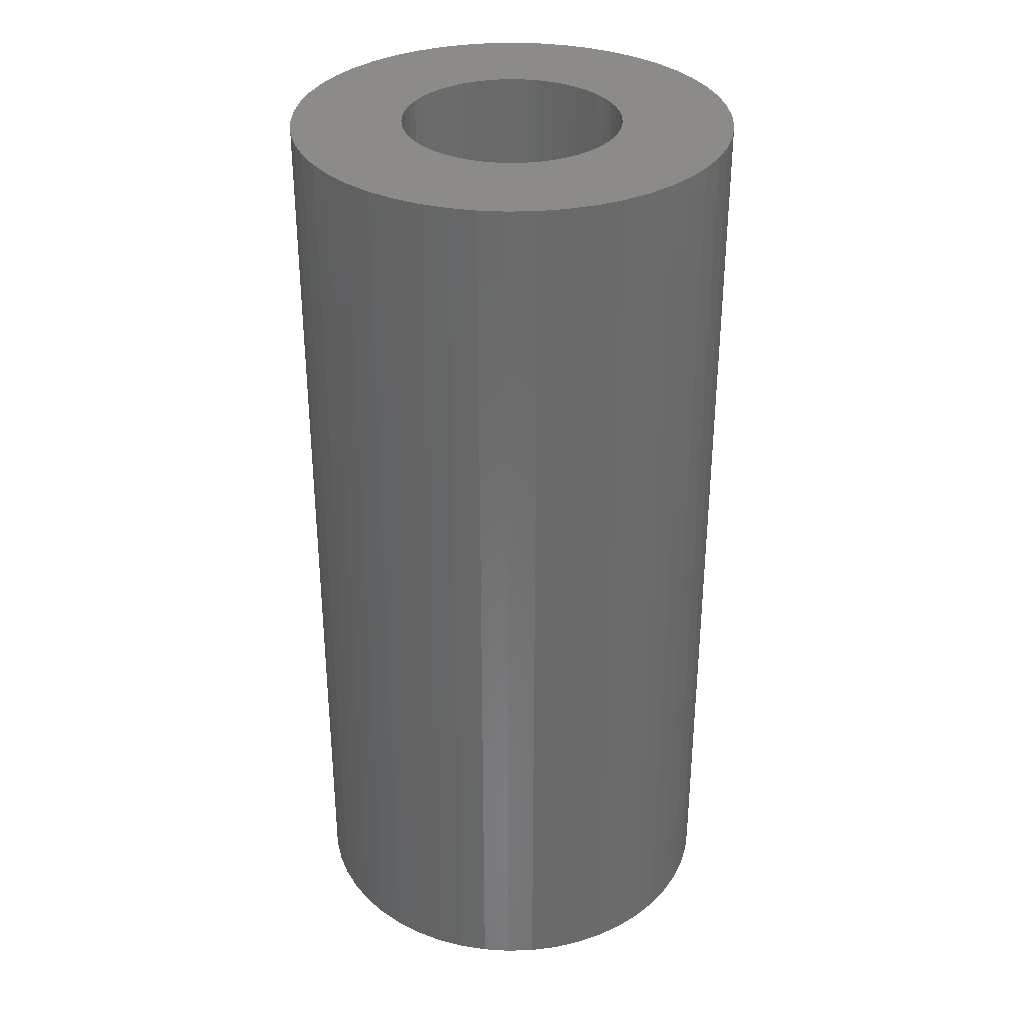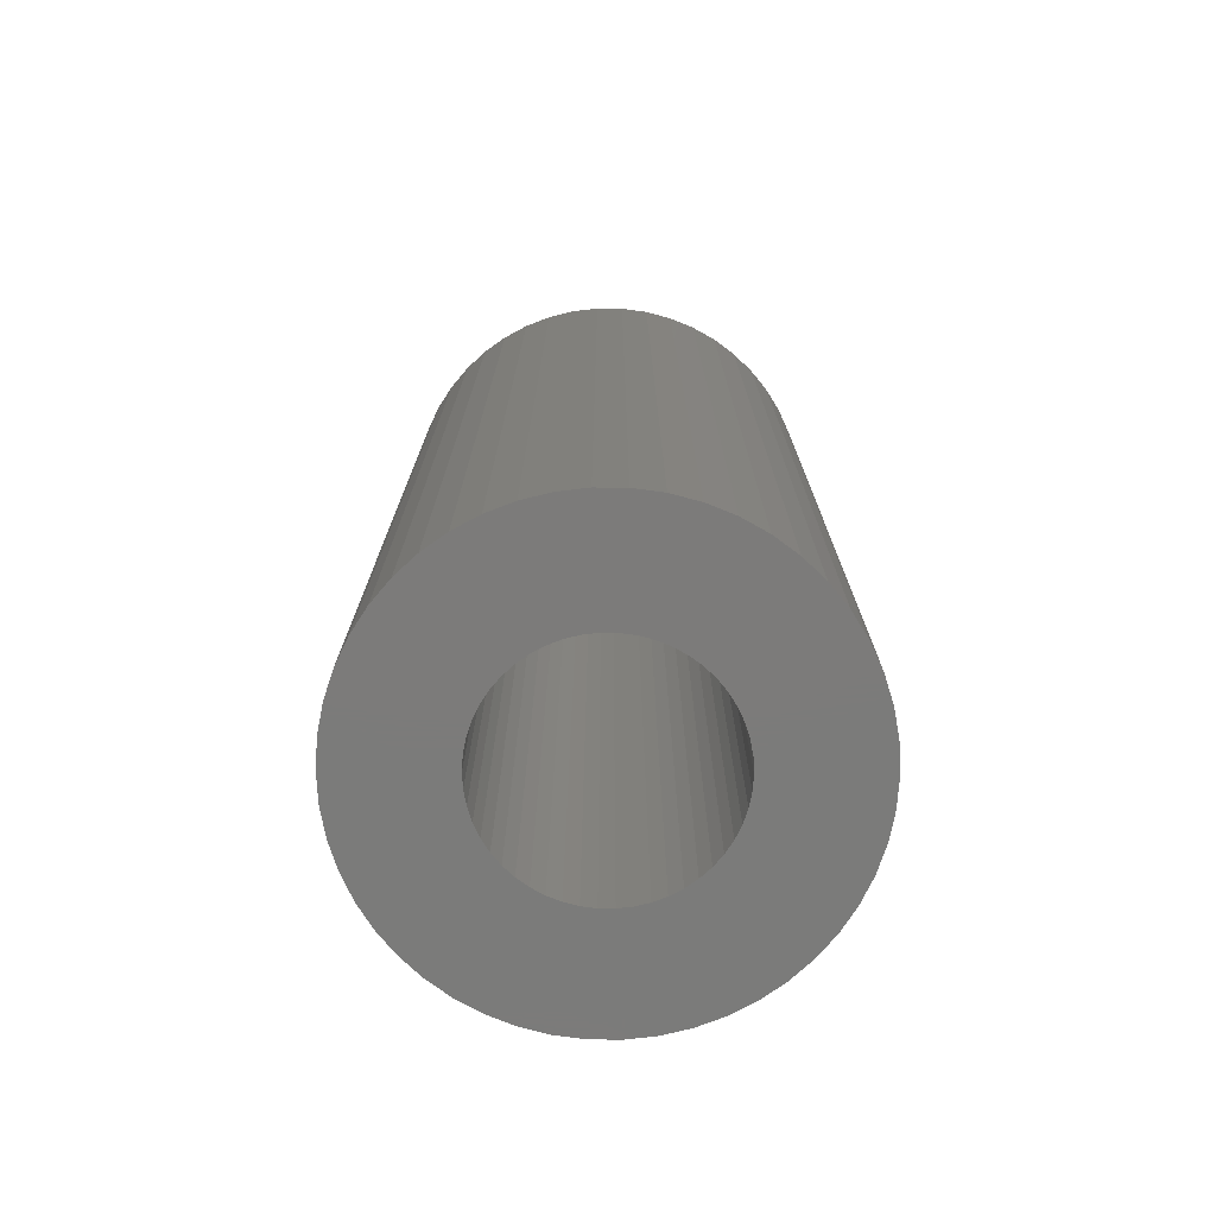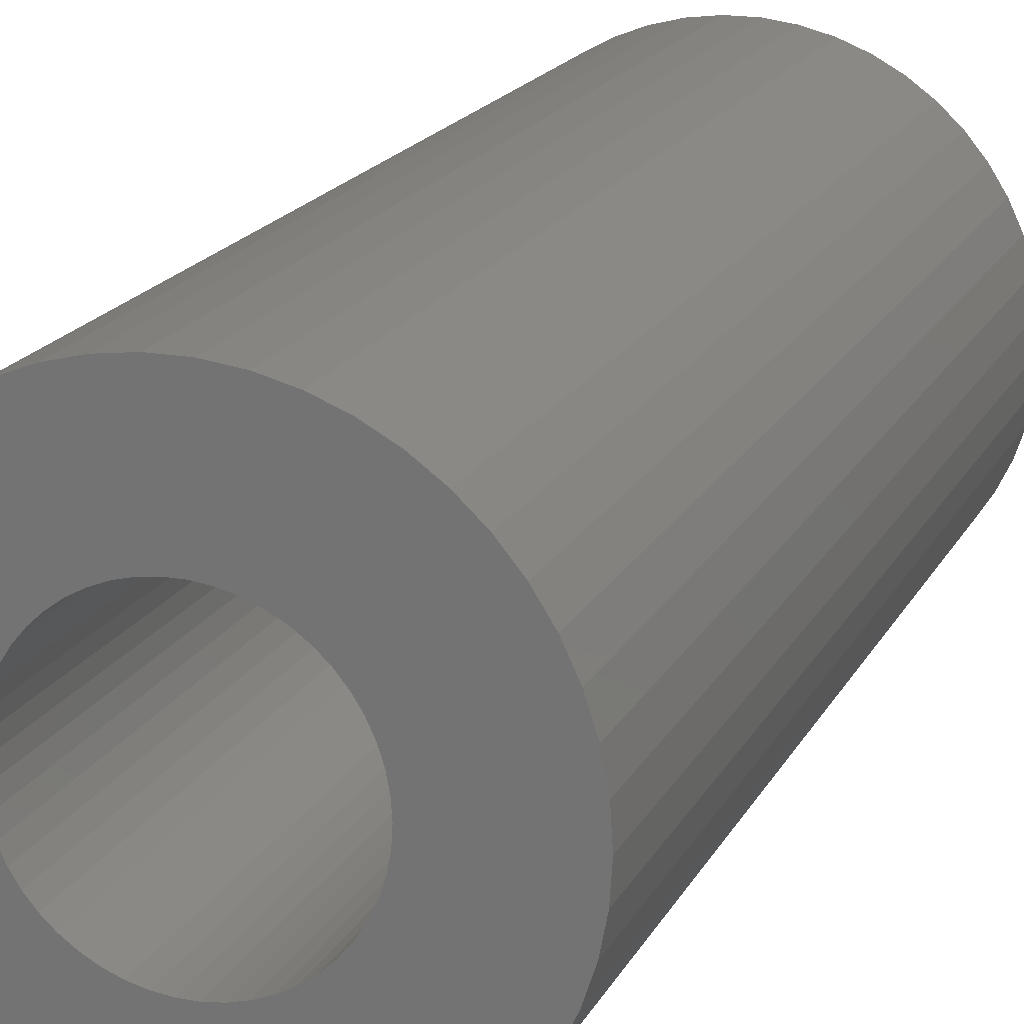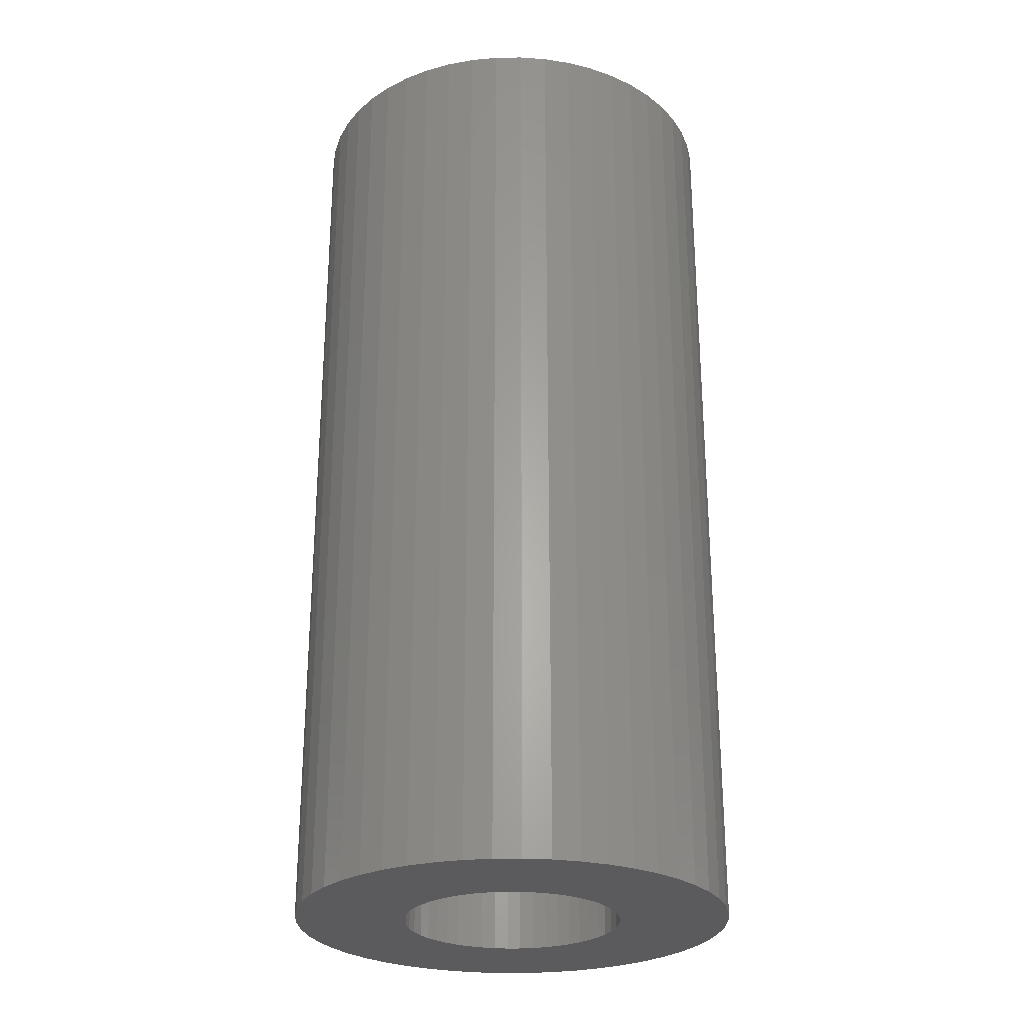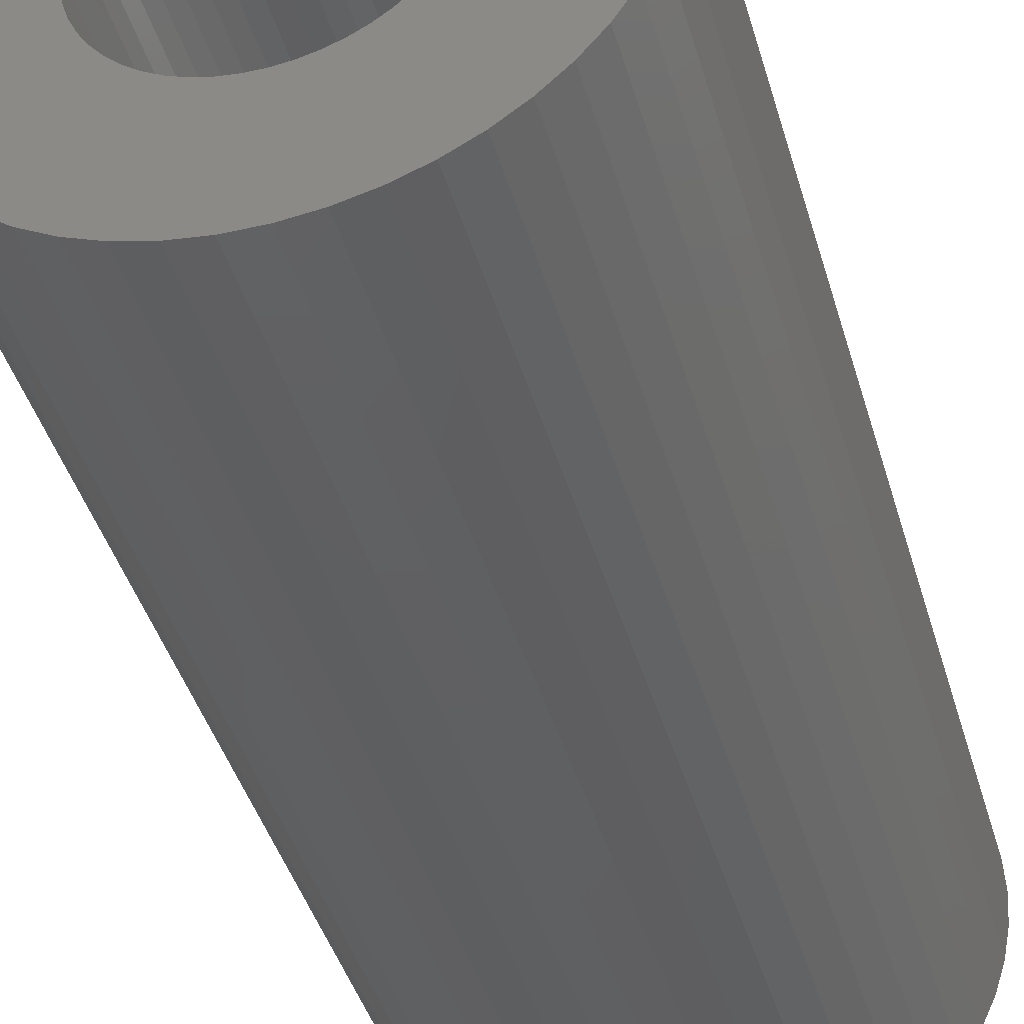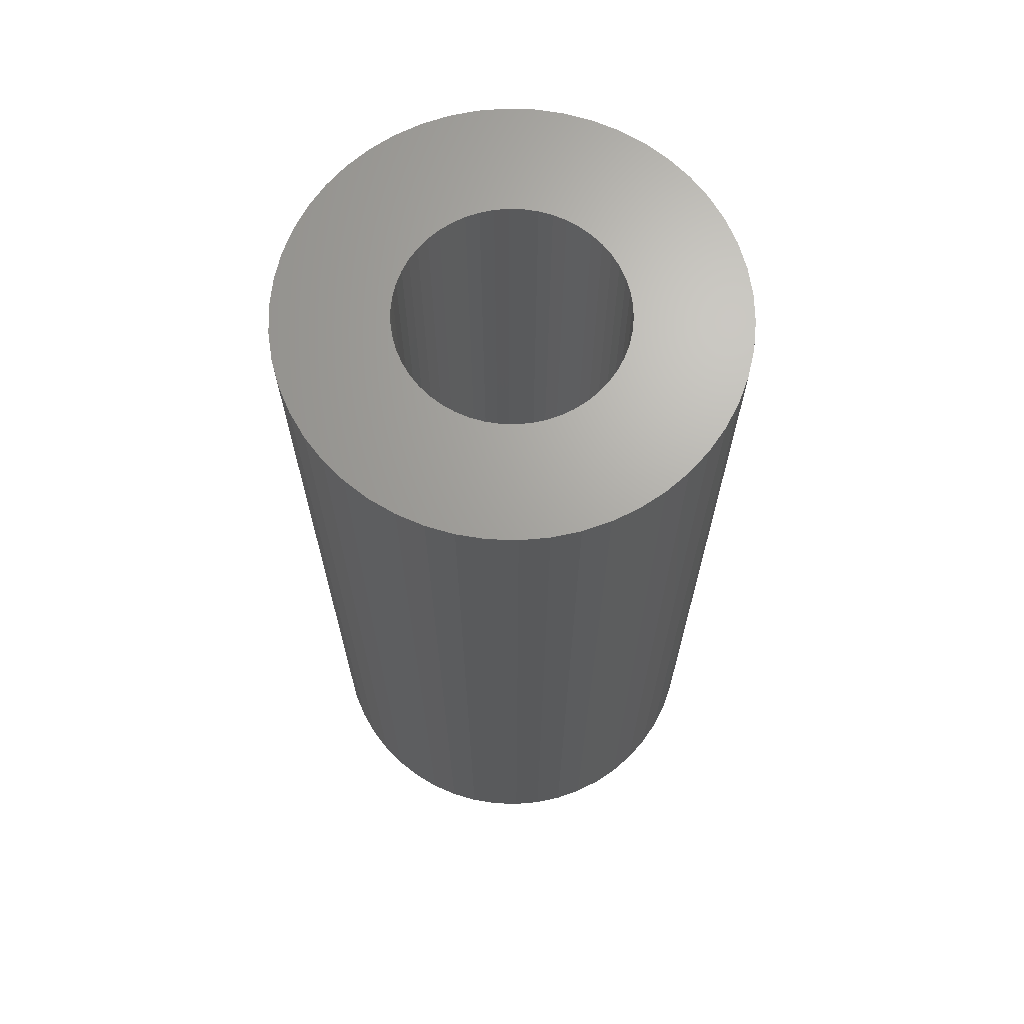
<metadata>
{"format":"stl","ext":"stl","renderer":"f3d","projection":"perspective","resolution":1024,"background":"white","views":[{"elev":33.3,"azim":40.7,"up":"+Z"},{"elev":-74.6,"azim":-72.5,"up":"+Z"},{"elev":18.0,"azim":-160.0,"up":"+Y"},{"elev":-26.9,"azim":-114.1,"up":"+Z"},{"elev":-41.2,"azim":-164.5,"up":"+Y"},{"elev":67.5,"azim":-69.9,"up":"+Z"}]}
</metadata>
<code>
# stl→obj: 200 verts, 400 faces
v 20 0 42.5
v 19.84 2.507 -42.5
v 19.84 2.507 42.5
v 20 0 -42.5
v -20 0 -42.5
v -19.84 2.507 42.5
v -19.84 2.507 -42.5
v -20 0 42.5
v 1.256 19.96 -42.5
v -1.256 19.96 42.5
v 1.256 19.96 42.5
v -1.256 19.96 -42.5
v -1.256 -19.96 -42.5
v 1.256 -19.96 42.5
v -1.256 -19.96 42.5
v 1.256 -19.96 -42.5
v 14.58 13.69 -42.5
v 12.75 15.41 42.5
v 14.58 13.69 42.5
v 12.75 15.41 -42.5
v -12.75 15.41 -42.5
v -14.58 13.69 42.5
v -12.75 15.41 42.5
v -14.58 13.69 -42.5
v -6.18 19.02 -42.5
v -8.516 18.1 42.5
v -6.18 19.02 42.5
v -8.516 18.1 -42.5
v 18.6 7.362 42.5
v 17.53 9.635 -42.5
v 17.53 9.635 42.5
v 18.6 7.362 -42.5
v 8.516 18.1 -42.5
v 6.18 19.02 42.5
v 8.516 18.1 42.5
v 6.18 19.02 -42.5
v 10.72 16.89 42.5
v 10.72 16.89 -42.5
v -18.6 7.362 -42.5
v -17.53 9.635 42.5
v -17.53 9.635 -42.5
v -18.6 7.362 42.5
v -16.18 11.76 -42.5
v -16.18 11.76 42.5
v -19.37 4.974 -42.5
v -19.37 4.974 42.5
v -10.72 16.89 42.5
v -10.72 16.89 -42.5
v -3.748 19.65 -42.5
v -3.748 19.65 42.5
v 6.18 -19.02 -42.5
v 8.516 -18.1 42.5
v 6.18 -19.02 42.5
v 8.516 -18.1 -42.5
v 19.37 4.974 42.5
v 19.37 4.974 -42.5
v 16.18 11.76 42.5
v 16.18 11.76 -42.5
v 3.748 19.65 42.5
v 3.748 19.65 -42.5
v 10 0 42.5
v 9.921 1.253 42.5
v 19.84 -2.507 42.5
v 9.686 2.487 42.5
v 9.921 -1.253 42.5
v 9.298 3.681 42.5
v 19.37 -4.974 42.5
v 8.763 4.818 42.5
v 9.686 -2.487 42.5
v 8.09 5.878 42.5
v 18.6 -7.362 42.5
v 7.29 6.845 42.5
v 9.298 -3.681 42.5
v 6.374 7.705 42.5
v 17.53 -9.635 42.5
v 8.763 -4.818 42.5
v 5.358 8.443 42.5
v 4.258 9.048 42.5
v 3.09 9.511 42.5
v 1.874 9.823 42.5
v 0.6279 9.98 42.5
v -0.6279 9.98 42.5
v -1.874 9.823 42.5
v -3.09 9.511 42.5
v -4.258 9.048 42.5
v -5.358 8.443 42.5
v -6.374 7.705 42.5
v -7.29 6.845 42.5
v -8.09 5.878 42.5
v -8.763 4.818 42.5
v 16.18 -11.76 42.5
v 8.09 -5.878 42.5
v 14.58 -13.69 42.5
v 7.29 -6.845 42.5
v 12.75 -15.41 42.5
v 6.374 -7.705 42.5
v 10.72 -16.89 42.5
v 5.358 -8.443 42.5
v 4.258 -9.048 42.5
v 3.09 -9.511 42.5
v 3.748 -19.65 42.5
v 1.874 -9.823 42.5
v 0.6279 -9.98 42.5
v -0.6279 -9.98 42.5
v -1.874 -9.823 42.5
v -3.748 -19.65 42.5
v -3.09 -9.511 42.5
v -6.18 -19.02 42.5
v -4.258 -9.048 42.5
v -8.516 -18.1 42.5
v -5.358 -8.443 42.5
v -10.72 -16.89 42.5
v -6.374 -7.705 42.5
v -12.75 -15.41 42.5
v -7.29 -6.845 42.5
v -14.58 -13.69 42.5
v -8.09 -5.878 42.5
v -16.18 -11.76 42.5
v -8.763 -4.818 42.5
v -17.53 -9.635 42.5
v -9.298 -3.681 42.5
v -18.6 -7.362 42.5
v -9.686 -2.487 42.5
v -19.37 -4.974 42.5
v -9.921 -1.253 42.5
v -19.84 -2.507 42.5
v -10 0 42.5
v -9.298 3.681 42.5
v -9.686 2.487 42.5
v -9.921 1.253 42.5
v 19.84 -2.507 -42.5
v 10.72 -16.89 -42.5
v 16.18 -11.76 -42.5
v 14.58 -13.69 -42.5
v 19.37 -4.974 -42.5
v 18.6 -7.362 -42.5
v -14.58 -13.69 -42.5
v -12.75 -15.41 -42.5
v -17.53 -9.635 -42.5
v -18.6 -7.362 -42.5
v -16.18 -11.76 -42.5
v 10 0 -42.5
v 9.921 -1.253 -42.5
v 9.686 -2.487 -42.5
v 9.921 1.253 -42.5
v 9.298 -3.681 -42.5
v 17.53 -9.635 -42.5
v 8.763 -4.818 -42.5
v 9.686 2.487 -42.5
v 8.09 -5.878 -42.5
v 7.29 -6.845 -42.5
v 12.75 -15.41 -42.5
v 9.298 3.681 -42.5
v 6.374 -7.705 -42.5
v 8.763 4.818 -42.5
v 5.358 -8.443 -42.5
v 4.258 -9.048 -42.5
v 3.09 -9.511 -42.5
v 3.748 -19.65 -42.5
v 1.874 -9.823 -42.5
v 0.6279 -9.98 -42.5
v -0.6279 -9.98 -42.5
v -1.874 -9.823 -42.5
v -3.748 -19.65 -42.5
v -3.09 -9.511 -42.5
v -6.18 -19.02 -42.5
v -4.258 -9.048 -42.5
v -8.516 -18.1 -42.5
v -5.358 -8.443 -42.5
v -10.72 -16.89 -42.5
v -6.374 -7.705 -42.5
v -7.29 -6.845 -42.5
v -8.09 -5.878 -42.5
v -8.763 -4.818 -42.5
v 8.09 5.878 -42.5
v 7.29 6.845 -42.5
v 6.374 7.705 -42.5
v 5.358 8.443 -42.5
v 4.258 9.048 -42.5
v 3.09 9.511 -42.5
v 1.874 9.823 -42.5
v 0.6279 9.98 -42.5
v -0.6279 9.98 -42.5
v -1.874 9.823 -42.5
v -3.09 9.511 -42.5
v -4.258 9.048 -42.5
v -5.358 8.443 -42.5
v -6.374 7.705 -42.5
v -7.29 6.845 -42.5
v -8.09 5.878 -42.5
v -8.763 4.818 -42.5
v -9.298 3.681 -42.5
v -9.686 2.487 -42.5
v -9.921 1.253 -42.5
v -10 0 -42.5
v -9.298 -3.681 -42.5
v -9.686 -2.487 -42.5
v -19.37 -4.974 -42.5
v -9.921 -1.253 -42.5
v -19.84 -2.507 -42.5
f 1 2 3
f 2 1 4
f 5 6 7
f 6 5 8
f 9 10 11
f 10 9 12
f 13 14 15
f 14 13 16
f 17 18 19
f 18 17 20
f 21 22 23
f 22 21 24
f 25 26 27
f 26 25 28
f 29 30 31
f 30 29 32
f 33 34 35
f 34 33 36
f 20 37 18
f 37 20 38
f 39 40 41
f 40 39 42
f 43 22 24
f 22 43 44
f 45 42 39
f 42 45 46
f 28 47 26
f 47 28 48
f 49 27 50
f 27 49 25
f 51 52 53
f 52 51 54
f 55 32 29
f 32 55 56
f 3 56 55
f 56 3 2
f 57 17 19
f 17 57 58
f 31 58 57
f 58 31 30
f 36 59 34
f 59 36 60
f 60 11 59
f 11 60 9
f 38 35 37
f 35 38 33
f 41 44 43
f 44 41 40
f 7 46 45
f 46 7 6
f 61 1 3
f 62 3 55
f 1 61 63
f 64 55 29
f 65 63 61
f 66 29 31
f 63 65 67
f 68 31 57
f 69 67 65
f 70 57 19
f 67 69 71
f 72 19 18
f 73 71 69
f 74 18 37
f 71 73 75
f 76 75 73
f 3 62 61
f 55 64 62
f 29 66 64
f 31 68 66
f 77 37 35
f 57 70 68
f 19 72 70
f 18 74 72
f 78 35 34
f 37 77 74
f 35 78 77
f 79 34 59
f 34 79 78
f 59 80 79
f 11 80 59
f 11 81 80
f 11 82 81
f 10 82 11
f 10 83 82
f 50 83 10
f 83 50 84
f 27 84 50
f 84 27 85
f 26 85 27
f 85 26 86
f 47 86 26
f 86 47 87
f 23 87 47
f 87 23 88
f 22 88 23
f 88 22 89
f 44 89 22
f 40 90 44
f 89 44 90
f 75 76 91
f 92 91 76
f 91 92 93
f 94 93 92
f 93 94 95
f 96 95 94
f 95 96 97
f 98 97 96
f 97 98 52
f 99 52 98
f 52 99 53
f 100 53 99
f 53 100 101
f 102 101 100
f 102 14 101
f 103 14 102
f 104 14 103
f 104 15 14
f 105 15 104
f 106 105 107
f 105 106 15
f 108 107 109
f 110 109 111
f 107 108 106
f 112 111 113
f 114 113 115
f 116 115 117
f 109 110 108
f 118 117 119
f 120 119 121
f 122 121 123
f 124 123 125
f 111 112 110
f 126 125 127
f 90 40 128
f 42 128 40
f 113 114 112
f 128 42 129
f 115 116 114
f 46 129 42
f 117 118 116
f 129 46 130
f 119 120 118
f 6 130 46
f 121 122 120
f 130 6 127
f 123 124 122
f 8 127 6
f 125 126 124
f 127 8 126
f 48 23 47
f 23 48 21
f 12 50 10
f 50 12 49
f 63 4 1
f 4 63 131
f 54 97 52
f 97 54 132
f 93 133 91
f 133 93 134
f 71 135 67
f 135 71 136
f 67 131 63
f 131 67 135
f 137 114 116
f 114 137 138
f 139 122 140
f 122 139 120
f 137 118 141
f 118 137 116
f 142 4 131
f 143 131 135
f 4 142 2
f 144 135 136
f 145 2 142
f 146 136 147
f 2 145 56
f 148 147 133
f 149 56 145
f 150 133 134
f 56 149 32
f 151 134 152
f 153 32 149
f 154 152 132
f 32 153 30
f 155 30 153
f 131 143 142
f 135 144 143
f 136 146 144
f 147 148 146
f 156 132 54
f 133 150 148
f 134 151 150
f 152 154 151
f 157 54 51
f 132 156 154
f 54 157 156
f 158 51 159
f 51 158 157
f 159 160 158
f 16 160 159
f 16 161 160
f 16 162 161
f 13 162 16
f 13 163 162
f 164 163 13
f 163 164 165
f 166 165 164
f 165 166 167
f 168 167 166
f 167 168 169
f 170 169 168
f 169 170 171
f 138 171 170
f 171 138 172
f 137 172 138
f 172 137 173
f 141 173 137
f 139 174 141
f 173 141 174
f 30 155 58
f 175 58 155
f 58 175 17
f 176 17 175
f 17 176 20
f 177 20 176
f 20 177 38
f 178 38 177
f 38 178 33
f 179 33 178
f 33 179 36
f 180 36 179
f 36 180 60
f 181 60 180
f 181 9 60
f 182 9 181
f 183 9 182
f 183 12 9
f 184 12 183
f 49 184 185
f 184 49 12
f 25 185 186
f 28 186 187
f 185 25 49
f 48 187 188
f 21 188 189
f 24 189 190
f 186 28 25
f 43 190 191
f 41 191 192
f 39 192 193
f 45 193 194
f 187 48 28
f 7 194 195
f 174 139 196
f 140 196 139
f 188 21 48
f 196 140 197
f 189 24 21
f 198 197 140
f 190 43 24
f 197 198 199
f 191 41 43
f 200 199 198
f 192 39 41
f 199 200 195
f 193 45 39
f 5 195 200
f 194 7 45
f 195 5 7
f 91 147 75
f 147 91 133
f 140 124 198
f 124 140 122
f 159 53 101
f 53 159 51
f 16 101 14
f 101 16 159
f 152 93 95
f 93 152 134
f 132 95 97
f 95 132 152
f 75 136 71
f 136 75 147
f 164 15 106
f 15 164 13
f 168 108 110
f 108 168 166
f 166 106 108
f 106 166 164
f 141 120 139
f 120 141 118
f 198 126 200
f 126 198 124
f 200 8 5
f 8 200 126
f 170 110 112
f 110 170 168
f 138 112 114
f 112 138 170
f 142 62 145
f 62 142 61
f 127 194 130
f 194 127 195
f 183 81 82
f 81 183 182
f 177 72 74
f 72 177 176
f 189 87 88
f 87 189 188
f 186 84 85
f 84 186 185
f 153 68 155
f 68 153 66
f 155 70 175
f 70 155 68
f 180 78 79
f 78 180 179
f 181 79 80
f 79 181 180
f 178 74 77
f 74 178 177
f 90 190 89
f 190 90 191
f 89 189 88
f 189 89 190
f 129 192 128
f 192 129 193
f 187 85 86
f 85 187 186
f 184 82 83
f 82 184 183
f 143 61 142
f 61 143 65
f 163 107 105
f 107 163 165
f 160 103 102
f 103 160 161
f 149 66 153
f 66 149 64
f 145 64 149
f 64 145 62
f 175 72 176
f 72 175 70
f 182 80 81
f 80 182 181
f 179 77 78
f 77 179 178
f 128 191 90
f 191 128 192
f 130 193 129
f 193 130 194
f 188 86 87
f 86 188 187
f 185 83 84
f 83 185 184
f 146 69 144
f 69 146 73
f 144 65 143
f 65 144 69
f 162 105 104
f 105 162 163
f 121 197 123
f 197 121 196
f 157 100 99
f 100 157 158
f 158 102 100
f 102 158 160
f 156 99 98
f 99 156 157
f 151 92 150
f 92 151 94
f 150 76 148
f 76 150 92
f 165 109 107
f 109 165 167
f 115 173 117
f 173 115 172
f 125 195 127
f 195 125 199
f 151 96 94
f 96 151 154
f 154 98 96
f 98 154 156
f 148 73 146
f 73 148 76
f 161 104 103
f 104 161 162
f 171 115 113
f 115 171 172
f 167 111 109
f 111 167 169
f 117 174 119
f 174 117 173
f 119 196 121
f 196 119 174
f 123 199 125
f 199 123 197
f 169 113 111
f 113 169 171

</code>
